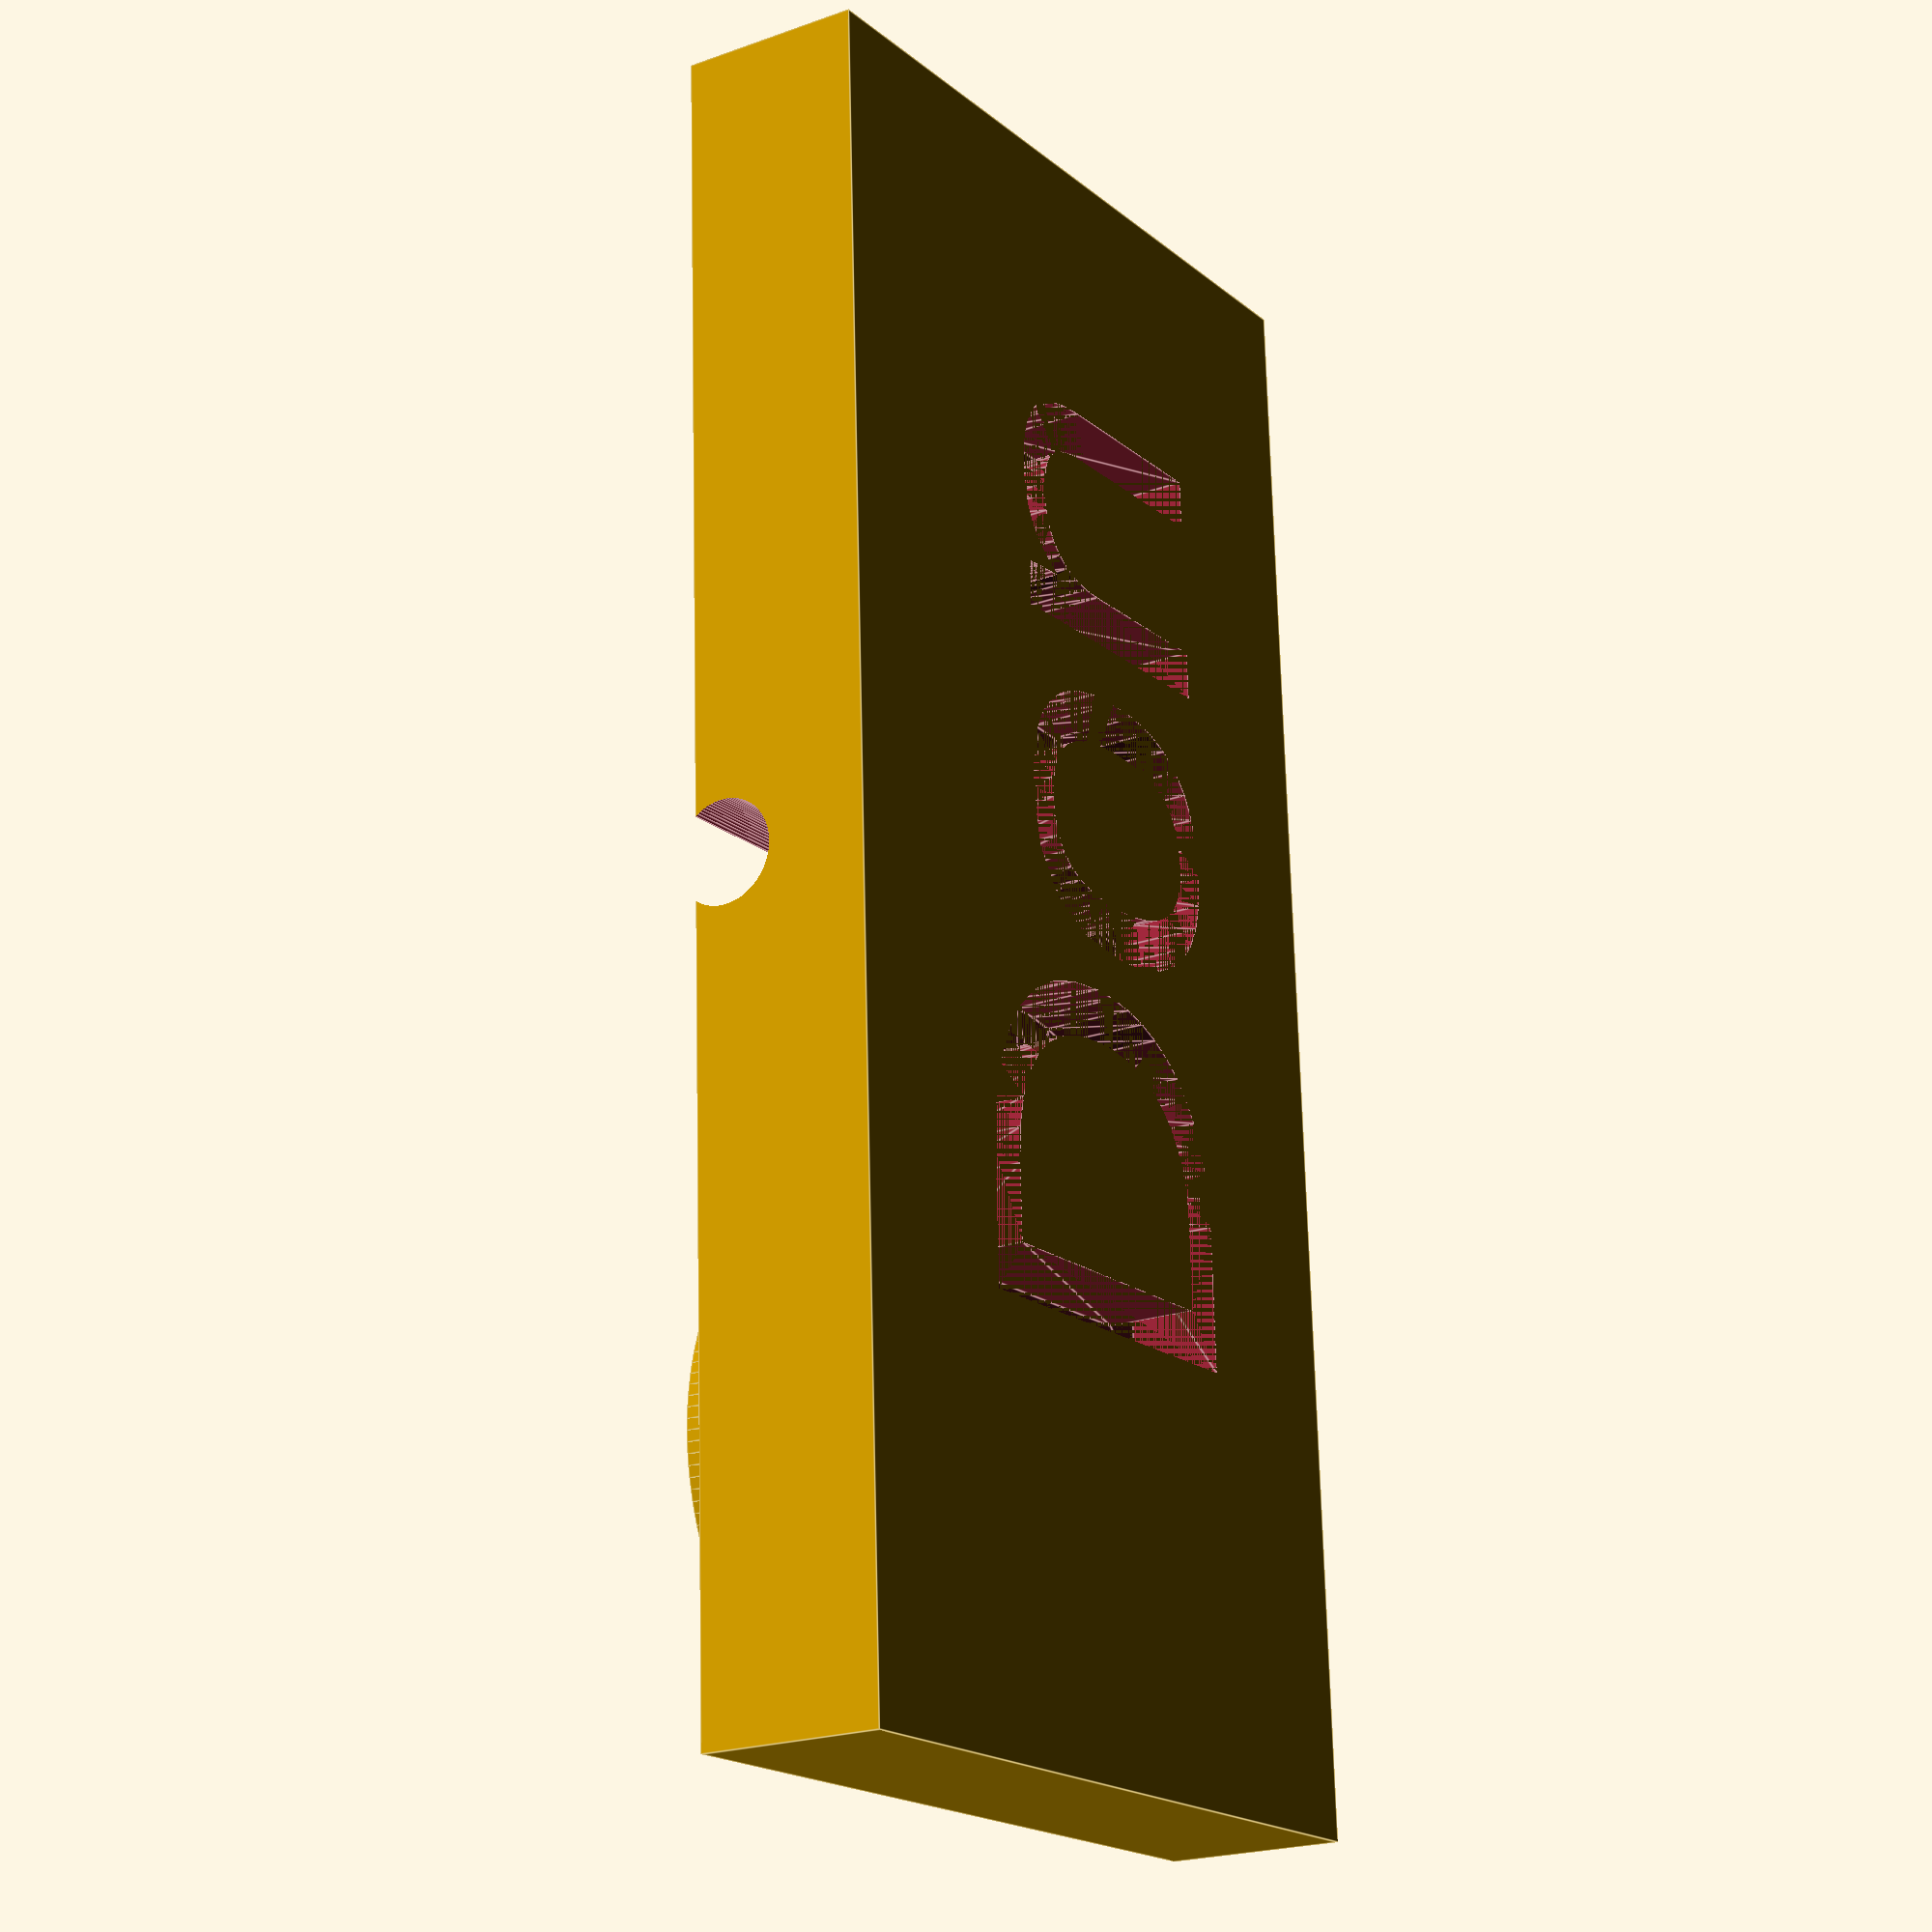
<openscad>
// Copyright 2018 Don Bowman <db@donbowman.ca>
// Released under Apache 2.0 License
rotate([0,180,0])
{
  translate([0,12,-5])

  cylinder(d=12.8, h=5, $fn=150);

  difference()
  {
    cube([19.5, 40.0,4.5],center=true);

    translate([-12,0,-1.5])
    rotate([0,90,0])
    cylinder(d=2.5,h=25, $fn=100);

    translate([8,-11,2])
    mirror([0,0,0])
    rotate([0,0,90])
    scale([1.7,1.7,1])
    linear_extrude(height = 1, center = true, convexity = 10, twist = 0);

    // Remove these 4-lines to de-brand
    // (Or put your own name on!)
    rotate([0,0,-90])
    translate([-42.8/4,-19.5/4,0])
    linear_extrude(2.25)
    text("Don");
  }
}

</openscad>
<views>
elev=201.2 azim=2.5 roll=57.1 proj=p view=edges
</views>
